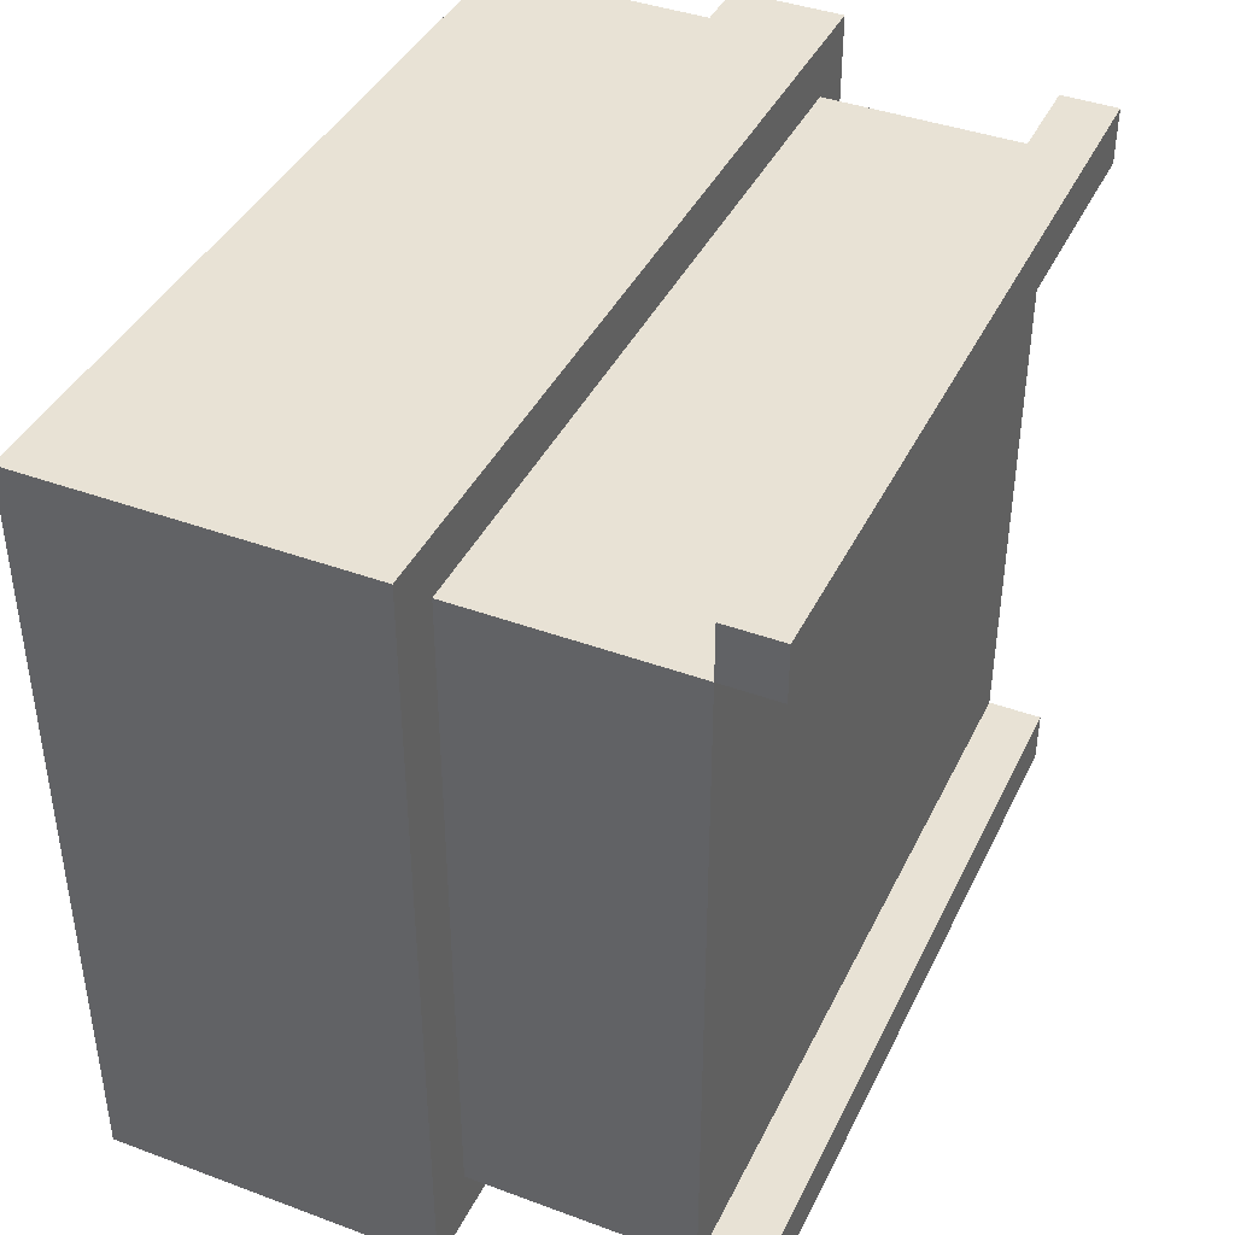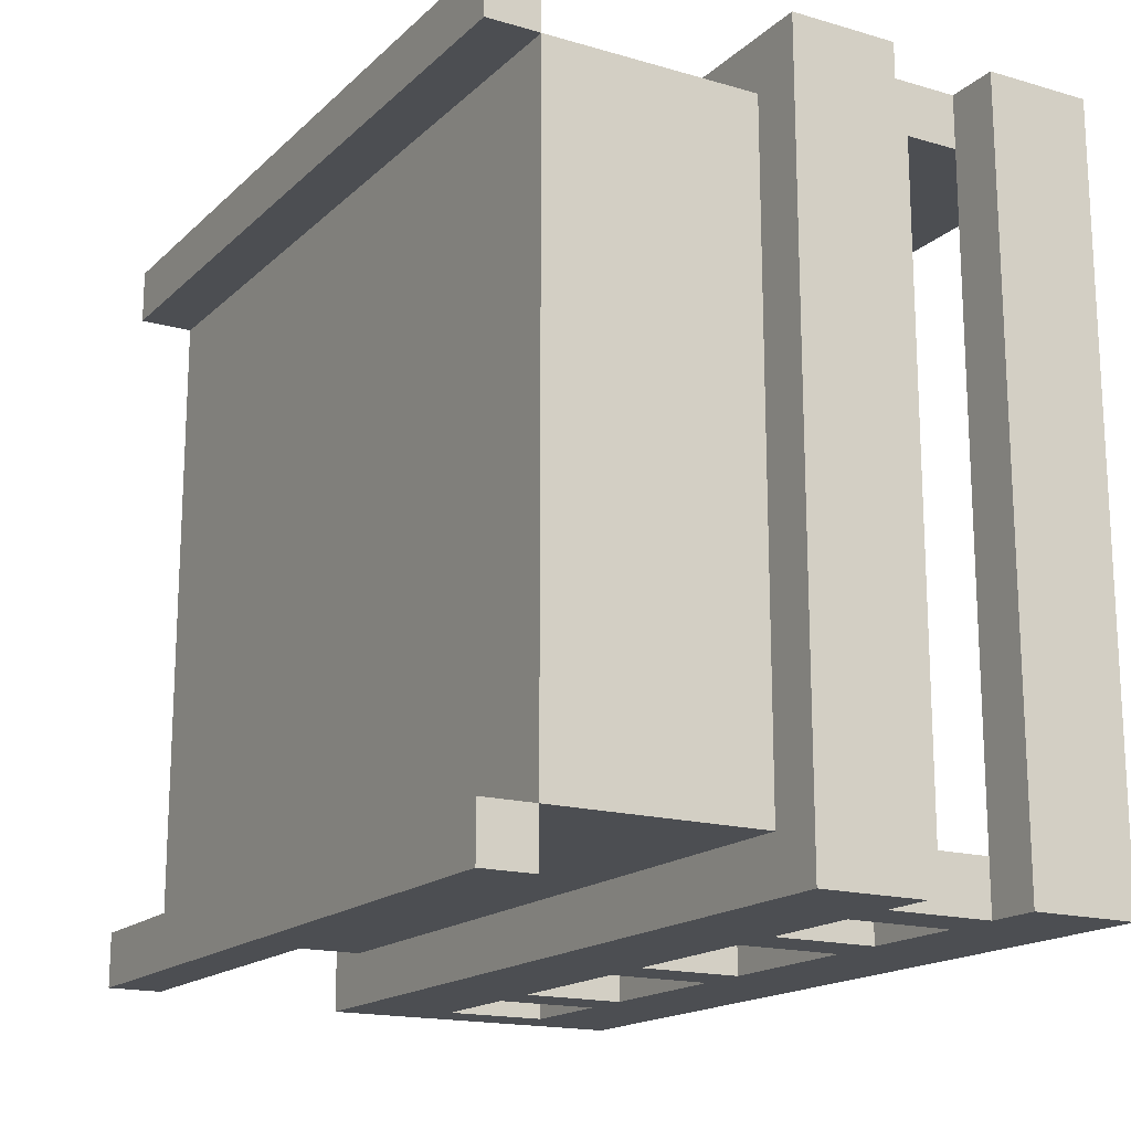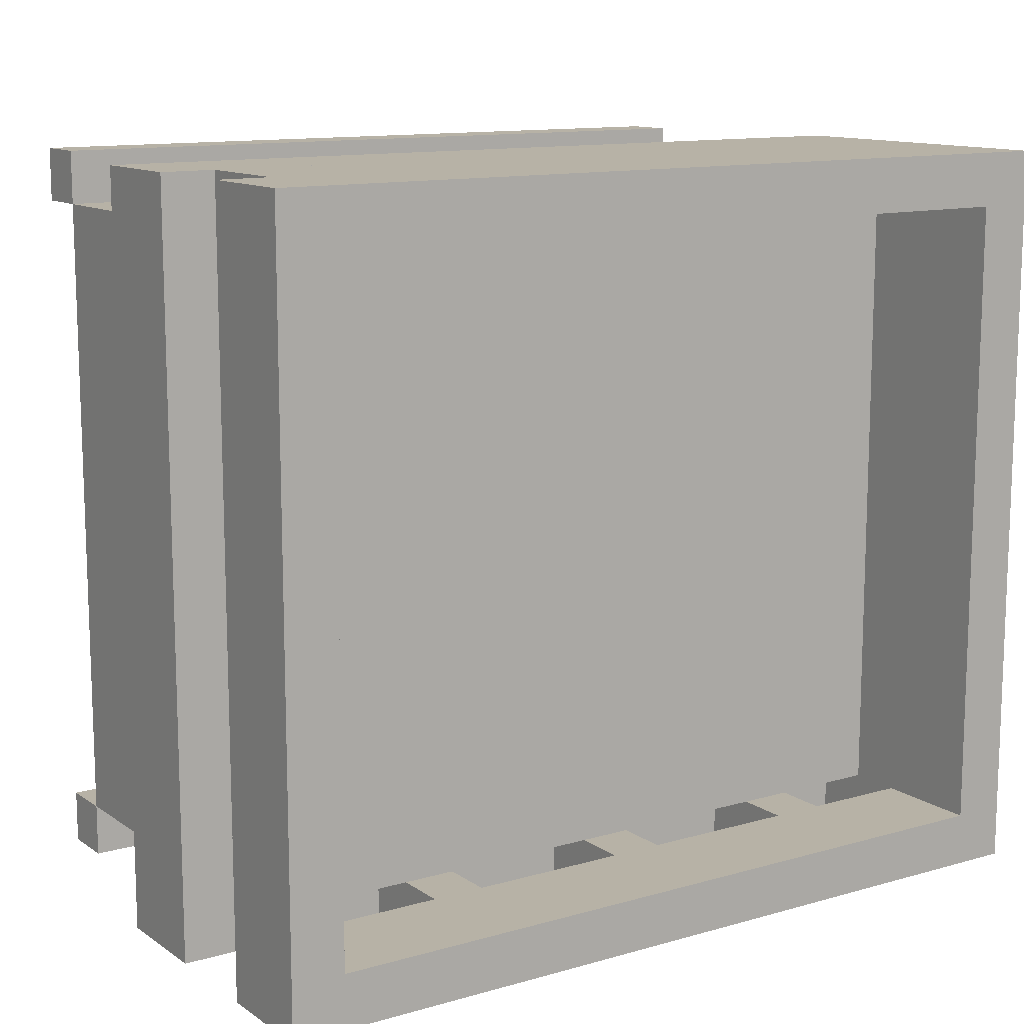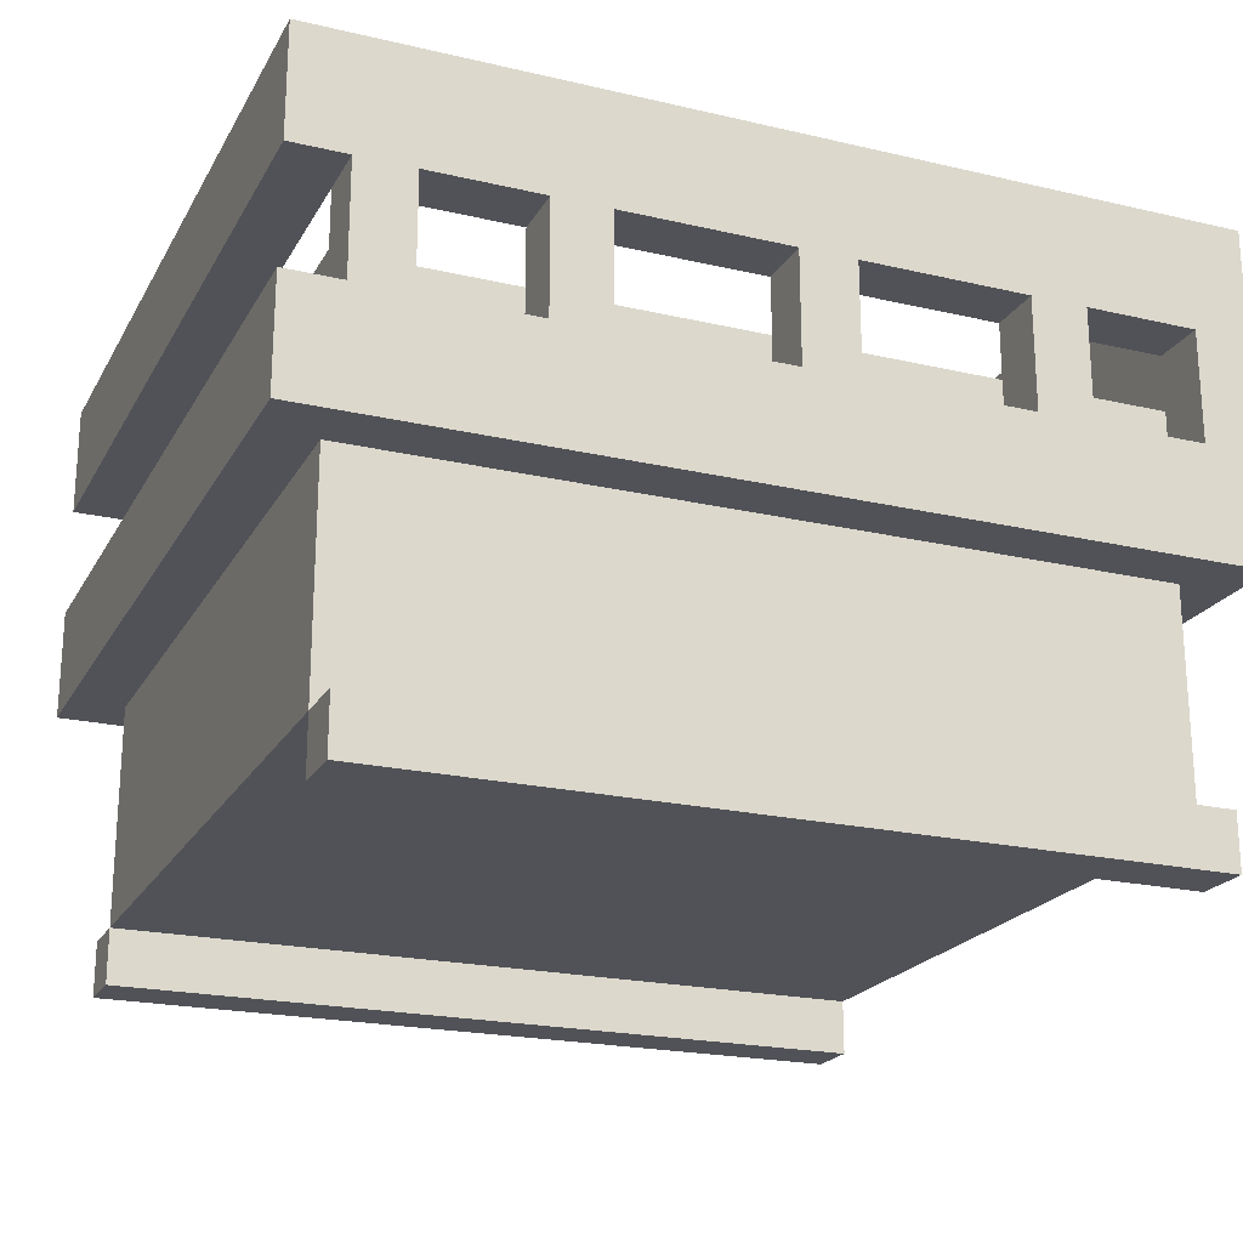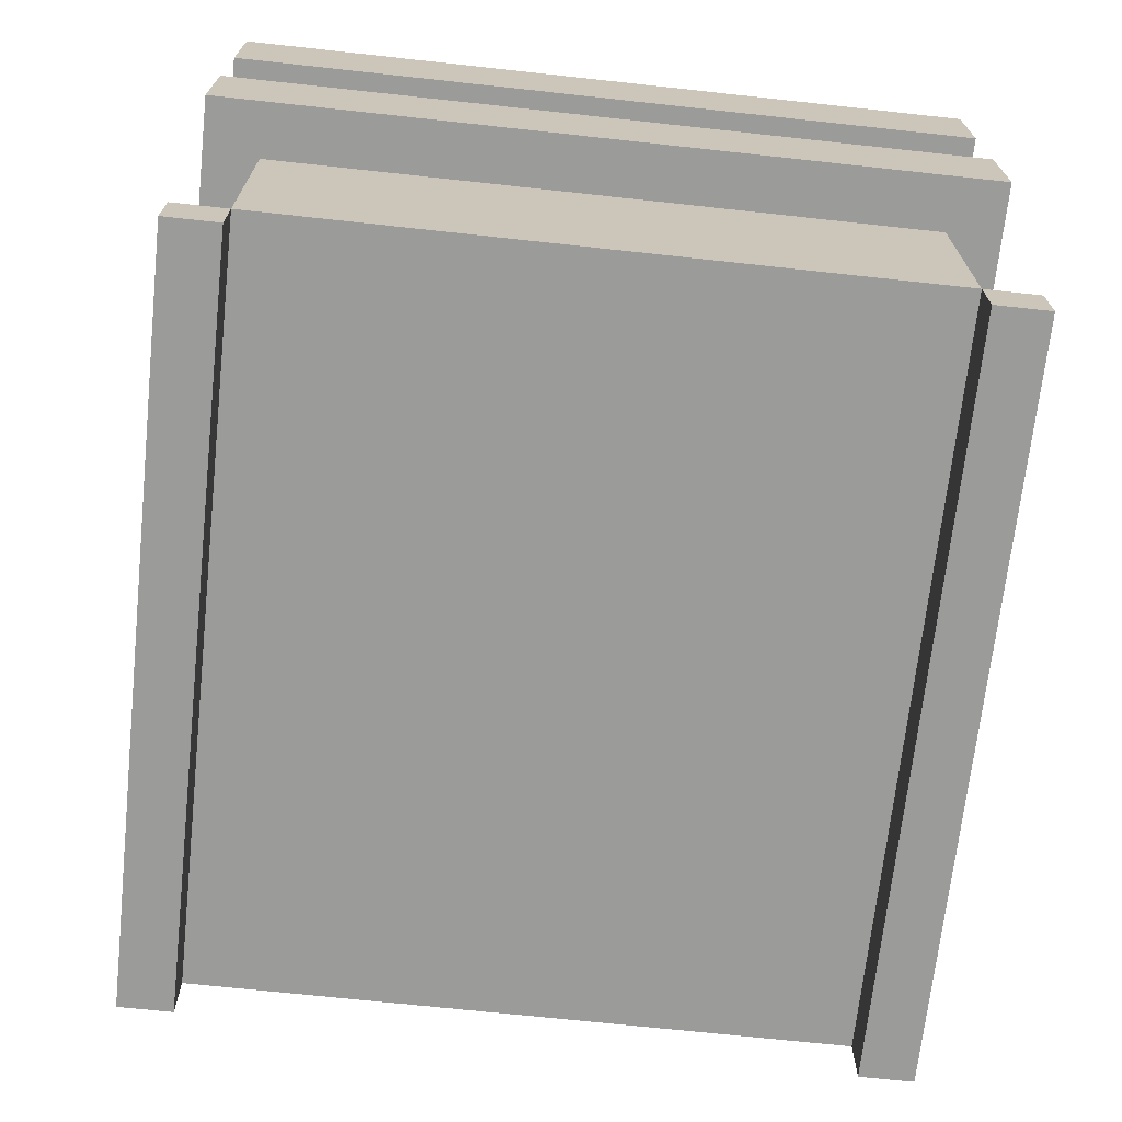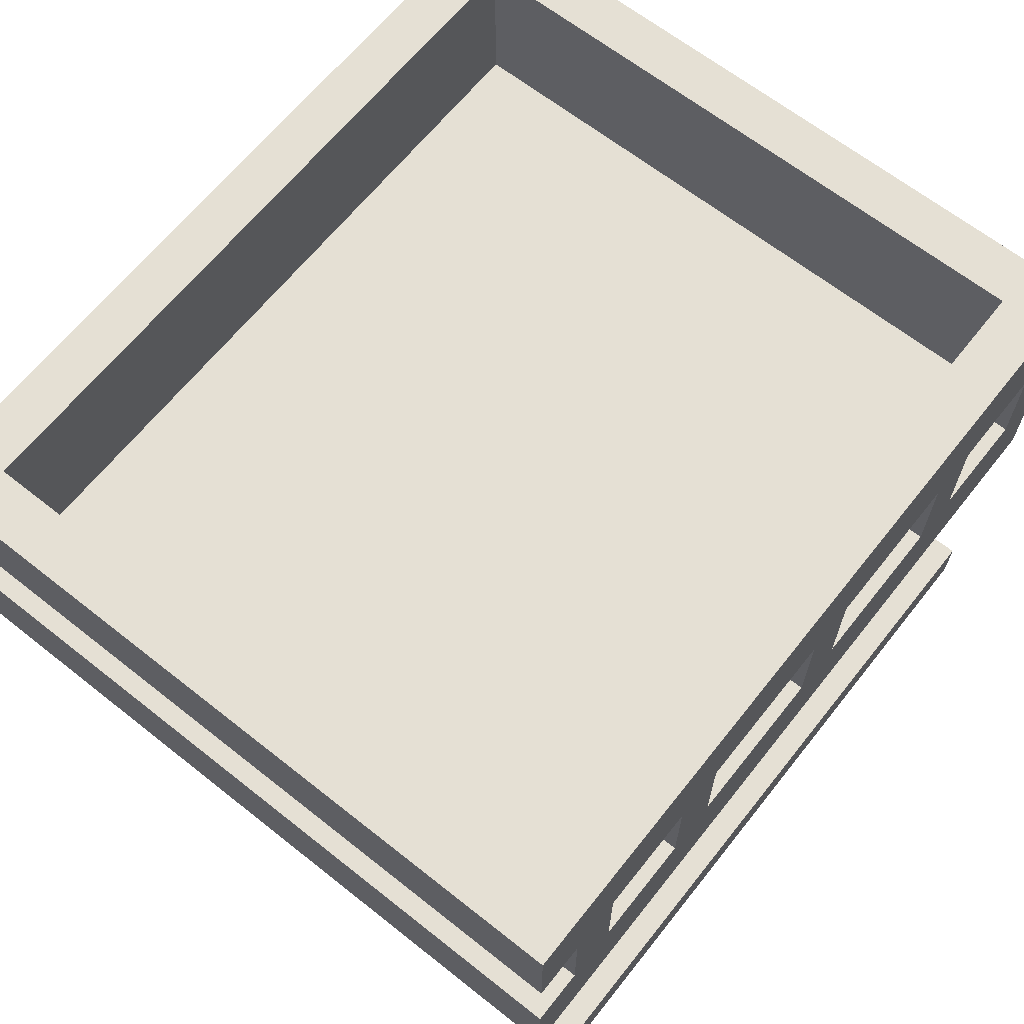
<metadata>
{"format":"obj","ext":"obj","renderer":"f3d","projection":"perspective","resolution":1024,"background":"white","views":[{"elev":40.7,"azim":-65.7,"up":"+Z"},{"elev":-16.9,"azim":59.8,"up":"+Z"},{"elev":12.3,"azim":146.3,"up":"+Z"},{"elev":-21.4,"azim":157.6,"up":"+Y"},{"elev":-69.6,"azim":83.8,"up":"+Y"},{"elev":65.2,"azim":128.5,"up":"+Y"}]}
</metadata>
<code>
o cube
v 0.4375 0.0625 -0.375
v 0.4375 0.0625 -0.4375
v 0.4375 0 -0.375
v 0.4375 0 -0.4375
v -0.4375 0.0625 -0.4375
v -0.4375 0.0625 -0.375
v -0.4375 0 -0.4375
v -0.4375 0 -0.375
f 4 7 5 2
f 3 4 2 1
f 8 3 1 6
f 7 8 6 5
f 6 1 2 5
f 7 4 3 8
o cube
v 0.4375 0.6875 0.4375
v 0.4375 0.6875 0.375
v 0.4375 0.4375 0.4375
v 0.4375 0.4375 0.375
v -0.4375 0.6875 0.375
v -0.4375 0.6875 0.4375
v -0.4375 0.4375 0.375
v -0.4375 0.4375 0.4375
f 12 15 13 10
f 11 12 10 9
f 16 11 9 14
f 15 16 14 13
f 14 9 10 13
f 15 12 11 16
o cube
v 0.4375 0.3125 0.375
v 0.4375 0.3125 -0.375
v 0.4375 0.0625 0.375
v 0.4375 0.0625 -0.375
v -0.4375 0.3125 -0.375
v -0.4375 0.3125 0.375
v -0.4375 0.0625 -0.375
v -0.4375 0.0625 0.375
f 20 23 21 18
f 19 20 18 17
f 24 19 17 22
f 23 24 22 21
f 22 17 18 21
f 23 20 19 24
o cube
v 0.5 0.4375 0.4375
v 0.5 0.4375 -0.4375
v 0.5 0.3125 0.4375
v 0.5 0.3125 -0.4375
v -0.5 0.4375 -0.4375
v -0.5 0.4375 0.4375
v -0.5 0.3125 -0.4375
v -0.5 0.3125 0.4375
f 28 31 29 26
f 27 28 26 25
f 32 27 25 30
f 31 32 30 29
f 30 25 26 29
f 31 28 27 32
o cube
v 0.4375 0.5625 -0.375
v 0.4375 0.5625 -0.4375
v 0.4375 0.4375 -0.375
v 0.4375 0.4375 -0.4375
v 0.375 0.5625 -0.4375
v 0.375 0.5625 -0.375
v 0.375 0.4375 -0.4375
v 0.375 0.4375 -0.375
f 36 39 37 34
f 35 36 34 33
f 40 35 33 38
f 39 40 38 37
f 38 33 34 37
f 39 36 35 40
o cube
v 0.4375 0.0625 0.4375
v 0.4375 0.0625 0.375
v 0.4375 0 0.4375
v 0.4375 0 0.375
v -0.4375 0.0625 0.375
v -0.4375 0.0625 0.4375
v -0.4375 0 0.375
v -0.4375 0 0.4375
f 44 47 45 42
f 43 44 42 41
f 48 43 41 46
f 47 48 46 45
f 46 41 42 45
f 47 44 43 48
o cube
v -0.4375 0.6875 -0.4375
v -0.5 0.6875 -0.4375
v -0.4375 0.4375 -0.4375
v -0.5 0.4375 -0.4375
v -0.5 0.6875 0.4375
v -0.4375 0.6875 0.4375
v -0.5 0.4375 0.4375
v -0.4375 0.4375 0.4375
f 52 55 53 50
f 51 52 50 49
f 56 51 49 54
f 55 56 54 53
f 54 49 50 53
f 55 52 51 56
o cube
v 0.5 0.6875 -0.4375
v 0.4375 0.6875 -0.4375
v 0.5 0.5625 -0.4375
v 0.4375 0.5625 -0.4375
v 0.4375 0.6875 0.4375
v 0.5 0.6875 0.4375
v 0.4375 0.5625 0.4375
v 0.5 0.5625 0.4375
f 60 63 61 58
f 59 60 58 57
f 64 59 57 62
f 63 64 62 61
f 62 57 58 61
f 63 60 59 64
o cube
v 0.4375 0.5 0.375
v 0.4375 0.5 -0.375
v 0.4375 0.375 0.375
v 0.4375 0.375 -0.375
v -0.4375 0.5 -0.375
v -0.4375 0.5 0.375
v -0.4375 0.375 -0.375
v -0.4375 0.375 0.375
f 68 71 69 66
f 67 68 66 65
f 72 67 65 70
f 71 72 70 69
f 70 65 66 69
f 71 68 67 72
o cube
v 0.25 0.6875 -0.375
v 0.25 0.6875 -0.4375
v 0.25 0.4375 -0.375
v 0.25 0.4375 -0.4375
v 0.1875 0.6875 -0.4375
v 0.1875 0.6875 -0.375
v 0.1875 0.4375 -0.4375
v 0.1875 0.4375 -0.375
f 76 79 77 74
f 75 76 74 73
f 80 75 73 78
f 79 80 78 77
f 78 73 74 77
f 79 76 75 80
o cube
v 0 0.6875 -0.375
v 0 0.6875 -0.4375
v 0 0.4375 -0.375
v 0 0.4375 -0.4375
v -0.0625 0.6875 -0.4375
v -0.0625 0.6875 -0.375
v -0.0625 0.4375 -0.4375
v -0.0625 0.4375 -0.375
f 84 87 85 82
f 83 84 82 81
f 88 83 81 86
f 87 88 86 85
f 86 81 82 85
f 87 84 83 88
o cube
v -0.25 0.5625 -0.375
v -0.25 0.5625 -0.4375
v -0.25 0.4375 -0.375
v -0.25 0.4375 -0.4375
v -0.3125 0.5625 -0.4375
v -0.3125 0.5625 -0.375
v -0.3125 0.4375 -0.4375
v -0.3125 0.4375 -0.375
f 92 95 93 90
f 91 92 90 89
f 96 91 89 94
f 95 96 94 93
f 94 89 90 93
f 95 92 91 96
o cube
v 0.4375 0.6875 -0.375
v 0.4375 0.6875 -0.4375
v 0.4375 0.5625 -0.375
v 0.4375 0.5625 -0.4375
v -0.4375 0.6875 -0.4375
v -0.4375 0.6875 -0.375
v -0.4375 0.5625 -0.4375
v -0.4375 0.5625 -0.375
f 100 103 101 98
f 99 100 98 97
f 104 99 97 102
f 103 104 102 101
f 102 97 98 101
f 103 100 99 104

</code>
